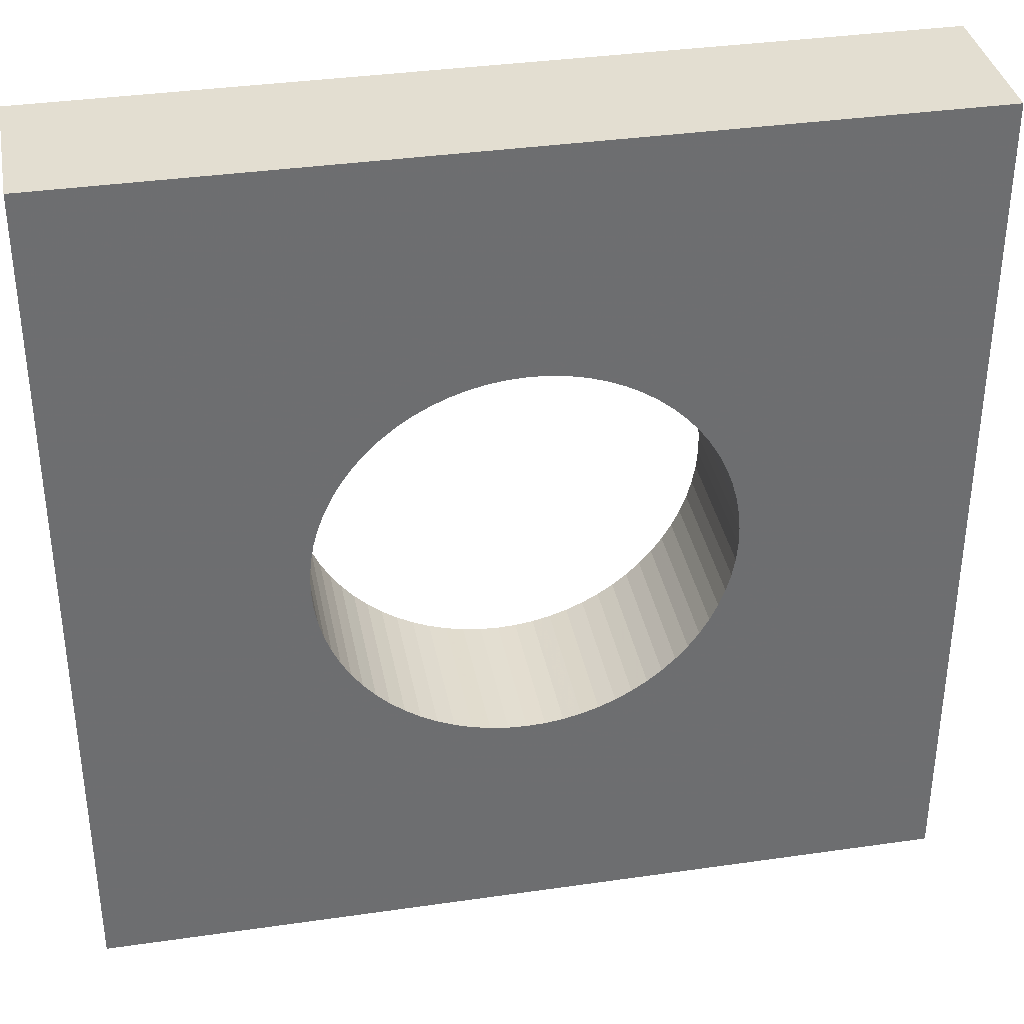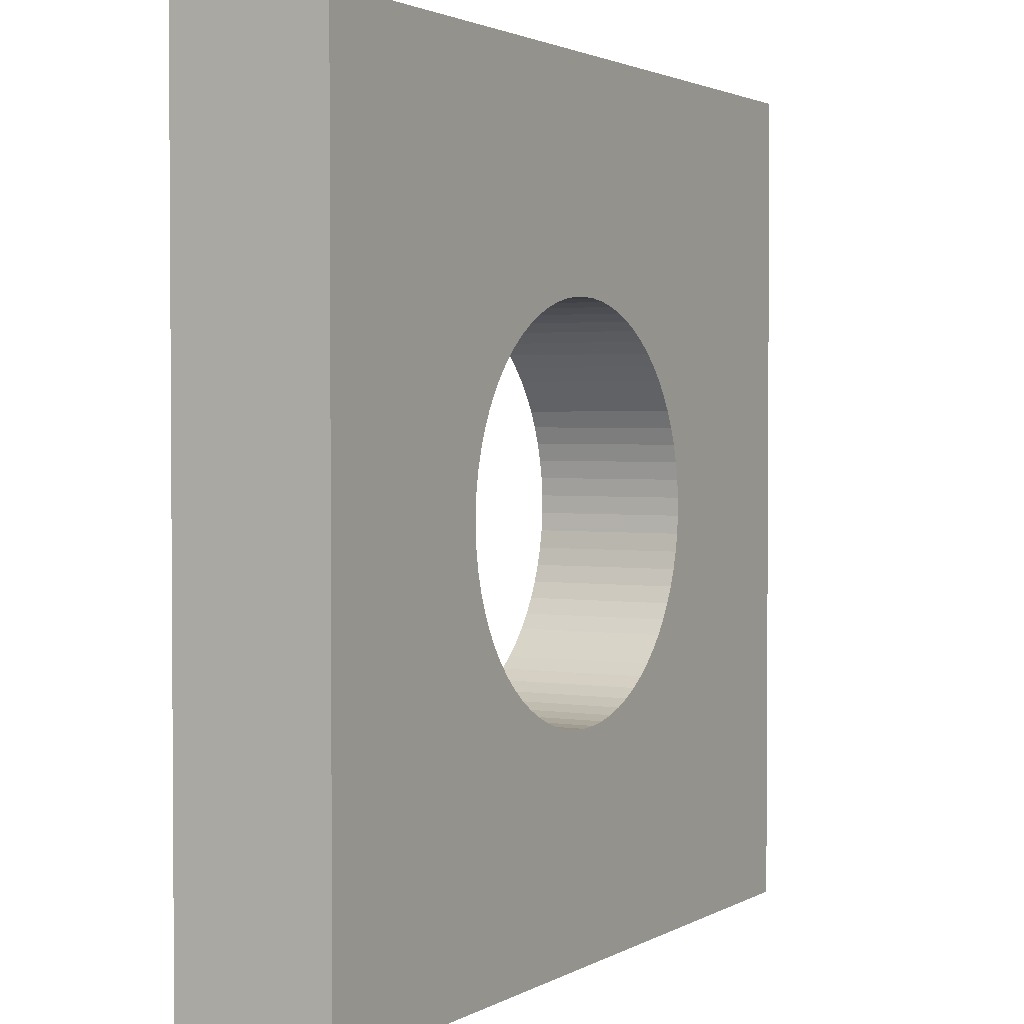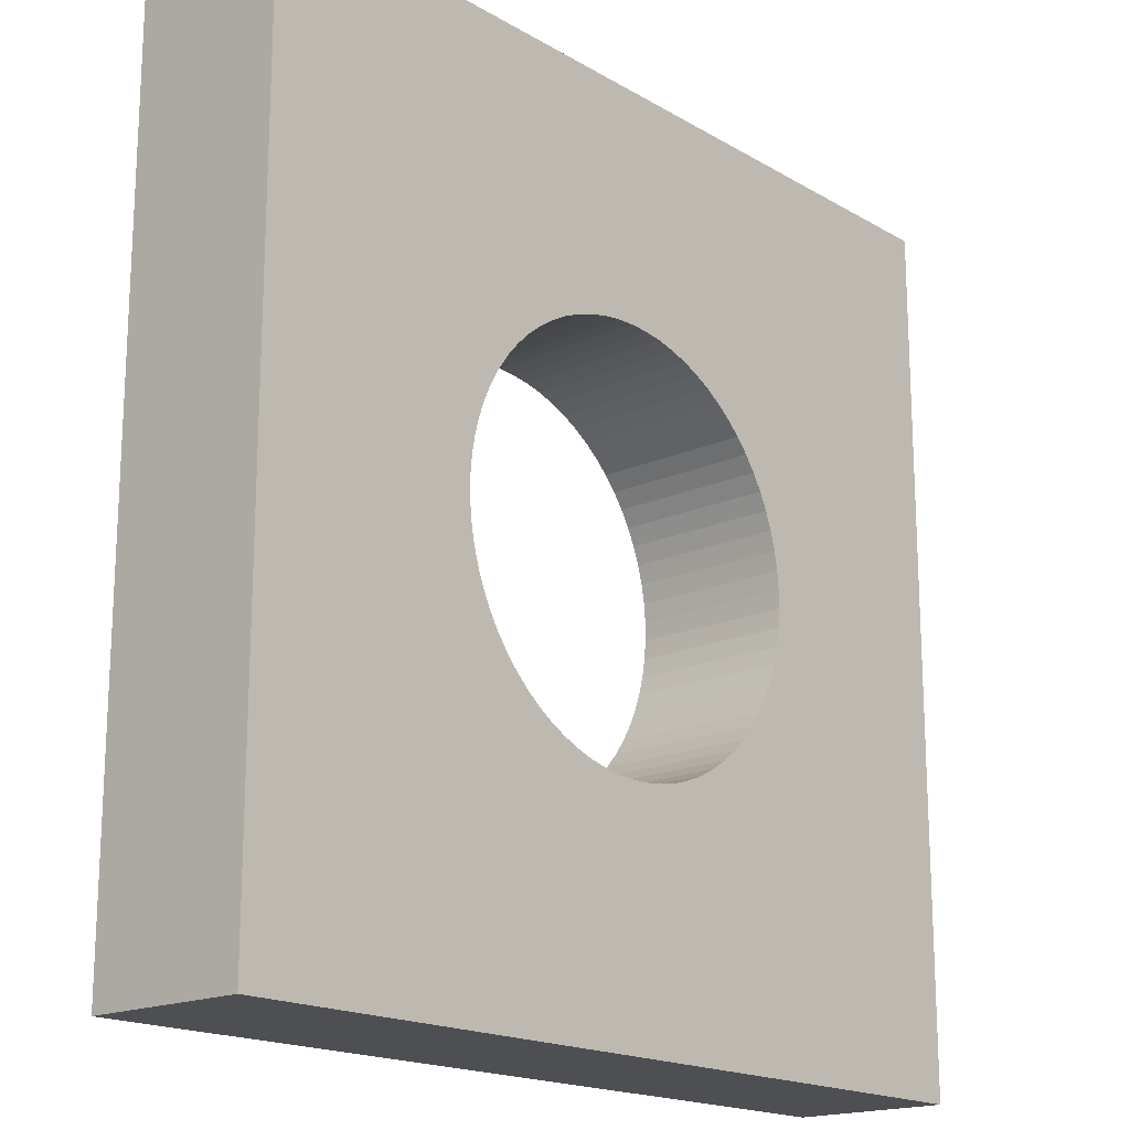
<metadata>
{"format":"obj","ext":"obj","renderer":"f3d","projection":"perspective","resolution":1024,"background":"white","views":[{"elev":36.1,"azim":-10.7,"up":"+Y"},{"elev":2.2,"azim":-60.6,"up":"+Y"},{"elev":-17.8,"azim":-48.7,"up":"+Y"}]}
</metadata>
<code>
v -0.275 -0.275 0.9423
v -0.275 -0.275 1.042
v -0.275 0.275 0.9423
v -0.275 0.275 1.042
v -0.1299 -0.005832 0.9423
v -0.1299 -0.0003381 0.9423
v -0.1299 0.005832 0.9423
v -0.1299 -0.005832 1.042
v -0.1299 0.0003381 1.042
v -0.1299 0.005832 1.042
v -0.1294 0.0113 0.9423
v -0.1294 -0.0113 1.042
v -0.1293 -0.01198 0.9423
v -0.1293 0.01198 1.042
v -0.1288 -0.01745 0.9423
v -0.1288 0.01745 0.9423
v -0.1288 -0.01745 1.042
v -0.1288 0.01745 1.042
v -0.1278 0.02286 0.9423
v -0.1278 -0.02286 1.042
v -0.1277 -0.02352 0.9423
v -0.1277 0.02352 1.042
v -0.1267 -0.02893 0.9423
v -0.1267 0.02893 0.9423
v -0.1267 -0.02893 1.042
v -0.1267 0.02893 1.042
v -0.1253 -0.03422 1.042
v -0.1253 0.03422 0.9423
v -0.1251 -0.03488 0.9423
v -0.1251 0.03488 1.042
v -0.1236 -0.04017 0.9423
v -0.1236 -0.04017 1.042
v -0.1236 0.04017 0.9423
v -0.1236 0.04017 1.042
v -0.1217 -0.04532 1.042
v -0.1217 0.04532 0.9423
v -0.1215 -0.04595 0.9423
v -0.1215 0.04595 1.042
v -0.1195 -0.05109 0.9423
v -0.1195 -0.05109 1.042
v -0.1195 0.05109 0.9423
v -0.1195 0.05109 1.042
v -0.1172 -0.05604 1.042
v -0.1172 0.05604 0.9423
v -0.1169 -0.05665 0.9423
v -0.1169 0.05665 1.042
v -0.1145 -0.0616 0.9423
v -0.1145 0.0616 0.9423
v -0.1145 -0.0616 1.042
v -0.1145 0.0616 1.042
v -0.1117 -0.06632 1.042
v -0.1117 0.06632 0.9423
v -0.1113 -0.0669 0.9423
v -0.1113 0.0669 1.042
v -0.1085 -0.07162 0.9423
v -0.1085 -0.07162 1.042
v -0.1085 0.07162 0.9423
v -0.1085 0.07162 1.042
v -0.1053 -0.07606 1.042
v -0.1053 0.07606 0.9423
v -0.1049 -0.07661 0.9423
v -0.1049 0.07661 1.042
v -0.1016 -0.08105 0.9423
v -0.1016 -0.08105 1.042
v -0.1016 0.08105 0.9423
v -0.1016 0.08105 1.042
v -0.09802 -0.08519 1.042
v -0.09802 0.08519 0.9423
v -0.09758 -0.0857 0.9423
v -0.09758 0.0857 1.042
v -0.09396 -0.08984 0.9423
v -0.09396 0.08984 0.9423
v -0.09396 -0.08984 1.042
v -0.09396 0.08984 1.042
v -0.09185 0.09185 0.9423
v -0.09185 0.09185 1.042
v -0.08999 -0.09364 1.042
v -0.08999 0.09364 0.9423
v -0.0895 -0.0941 0.9423
v -0.0895 0.0941 1.042
v -0.08553 -0.0979 0.9423
v -0.08553 -0.0979 1.042
v -0.08553 0.0979 0.9423
v -0.08553 0.0979 1.042
v -0.08124 -0.1013 1.042
v -0.08124 0.1013 0.9423
v -0.08071 -0.1017 0.9423
v -0.08071 0.1017 1.042
v -0.07641 -0.1052 0.9423
v -0.07641 -0.1052 1.042
v -0.07641 0.1052 0.9423
v -0.07641 0.1052 1.042
v -0.07183 -0.1082 1.042
v -0.07183 0.1082 0.9423
v -0.07126 -0.1086 0.9423
v -0.07126 0.1086 1.042
v -0.06668 -0.1116 0.9423
v -0.06668 -0.1116 1.042
v -0.06668 0.1116 0.9423
v -0.06668 0.1116 1.042
v -0.06184 -0.1142 1.042
v -0.06184 0.1142 0.9423
v -0.06124 -0.1145 0.9423
v -0.06124 0.1145 1.042
v -0.0564 -0.1171 0.9423
v -0.0564 -0.1171 1.042
v -0.0564 0.1171 0.9423
v -0.0564 0.1171 1.042
v -0.05135 -0.1193 1.042
v -0.05135 0.1193 0.9423
v -0.05073 -0.1196 0.9423
v -0.05073 0.1196 1.042
v -0.04568 -0.1217 0.9423
v -0.04568 -0.1217 1.042
v -0.04568 0.1217 0.9423
v -0.04568 0.1217 1.042
v -0.04045 -0.1234 1.042
v -0.04045 0.1234 0.9423
v -0.03981 -0.1236 0.9423
v -0.03981 0.1236 1.042
v -0.03458 -0.1253 0.9423
v -0.03458 -0.1253 1.042
v -0.03458 0.1253 0.9423
v -0.03458 0.1253 1.042
v -0.02923 -0.1265 1.042
v -0.02923 0.1265 0.9423
v -0.02857 -0.1267 0.9423
v -0.02857 0.1267 1.042
v -0.02321 -0.1279 0.9423
v -0.02321 -0.1279 1.042
v -0.02321 0.1279 0.9423
v -0.02321 0.1279 1.042
v -0.01777 -0.1286 1.042
v -0.01777 0.1286 0.9423
v -0.0171 -0.1287 0.9423
v -0.0171 0.1287 1.042
v -0.01165 -0.1295 0.9423
v -0.01165 -0.1295 1.042
v -0.01165 0.1295 0.9423
v -0.01165 0.1295 1.042
v -0.006164 -0.1297 1.042
v -0.006164 0.1297 0.9423
v -0.005489 -0.1298 0.9423
v -0.005489 0.1298 1.042
v -1.898e-17 -0.13 0.9423
v -1.286e-17 -0.13 1.042
v -3.062e-18 0.13 0.9423
v 3.062e-18 0.13 1.042
v 0.005489 -0.1298 1.042
v 0.005489 0.1298 0.9423
v 0.006164 -0.1297 0.9423
v 0.006164 0.1297 1.042
v 0.01165 -0.1295 0.9423
v 0.01165 -0.1295 1.042
v 0.01165 0.1295 0.9423
v 0.01165 0.1295 1.042
v 0.0171 -0.1287 1.042
v 0.0171 0.1287 0.9423
v 0.01777 -0.1286 0.9423
v 0.01777 0.1286 1.042
v 0.02321 -0.1279 0.9423
v 0.02321 -0.1279 1.042
v 0.02321 0.1279 0.9423
v 0.02321 0.1279 1.042
v 0.02857 -0.1267 1.042
v 0.02857 0.1267 0.9423
v 0.02923 -0.1265 0.9423
v 0.02923 0.1265 1.042
v 0.03458 -0.1253 0.9423
v 0.03458 -0.1253 1.042
v 0.03458 0.1253 0.9423
v 0.03458 0.1253 1.042
v 0.03981 -0.1236 1.042
v 0.03981 0.1236 0.9423
v 0.04045 -0.1234 0.9423
v 0.04045 0.1234 1.042
v 0.04568 -0.1217 0.9423
v 0.04568 -0.1217 1.042
v 0.04568 0.1217 0.9423
v 0.04568 0.1217 1.042
v 0.05073 -0.1196 1.042
v 0.05073 0.1196 0.9423
v 0.05135 -0.1193 0.9423
v 0.05135 0.1193 1.042
v 0.0564 -0.1171 0.9423
v 0.0564 -0.1171 1.042
v 0.0564 0.1171 0.9423
v 0.0564 0.1171 1.042
v 0.06124 -0.1145 1.042
v 0.06124 0.1145 0.9423
v 0.06184 -0.1142 0.9423
v 0.06184 0.1142 1.042
v 0.06668 -0.1116 0.9423
v 0.06668 -0.1116 1.042
v 0.06668 0.1116 0.9423
v 0.06668 0.1116 1.042
v 0.07126 -0.1086 1.042
v 0.07126 0.1086 0.9423
v 0.07183 -0.1082 0.9423
v 0.07183 0.1082 1.042
v 0.07641 -0.1052 0.9423
v 0.07641 -0.1052 1.042
v 0.07641 0.1052 0.9423
v 0.07641 0.1052 1.042
v 0.08071 -0.1017 1.042
v 0.08071 0.1017 0.9423
v 0.08124 -0.1013 0.9423
v 0.08124 0.1013 1.042
v 0.08553 -0.0979 0.9423
v 0.08553 -0.0979 1.042
v 0.08553 0.0979 0.9423
v 0.08553 0.0979 1.042
v 0.0895 -0.0941 1.042
v 0.0895 0.0941 0.9423
v 0.08999 -0.09364 0.9423
v 0.08999 0.09364 1.042
v 0.09185 -0.09185 0.9423
v 0.09185 -0.09185 1.042
v 0.09396 -0.08984 0.9423
v 0.09396 -0.08984 1.042
v 0.09396 0.08984 0.9423
v 0.09396 0.08984 1.042
v 0.09758 -0.0857 1.042
v 0.09758 0.0857 0.9423
v 0.09802 -0.08519 0.9423
v 0.09802 0.08519 1.042
v 0.1016 -0.08105 0.9423
v 0.1016 -0.08105 1.042
v 0.1016 0.08105 0.9423
v 0.1016 0.08105 1.042
v 0.1049 -0.07661 1.042
v 0.1049 0.07661 0.9423
v 0.1053 -0.07606 0.9423
v 0.1053 0.07606 1.042
v 0.1085 -0.07162 0.9423
v 0.1085 -0.07162 1.042
v 0.1085 0.07162 0.9423
v 0.1085 0.07162 1.042
v 0.1113 -0.0669 1.042
v 0.1113 0.0669 0.9423
v 0.1117 -0.06632 0.9423
v 0.1117 0.06632 1.042
v 0.1145 -0.0616 0.9423
v 0.1145 -0.0616 1.042
v 0.1145 0.0616 0.9423
v 0.1145 0.0616 1.042
v 0.1169 -0.05665 1.042
v 0.1169 0.05665 0.9423
v 0.1172 -0.05604 0.9423
v 0.1172 0.05604 1.042
v 0.1195 -0.05109 0.9423
v 0.1195 -0.05109 1.042
v 0.1195 0.05109 0.9423
v 0.1195 0.05109 1.042
v 0.1215 -0.04595 1.042
v 0.1215 0.04595 0.9423
v 0.1217 -0.04532 0.9423
v 0.1217 0.04532 1.042
v 0.1236 -0.04017 0.9423
v 0.1236 -0.04017 1.042
v 0.1236 0.04017 0.9423
v 0.1236 0.04017 1.042
v 0.1251 -0.03488 1.042
v 0.1251 0.03488 0.9423
v 0.1253 -0.03422 0.9423
v 0.1253 0.03422 1.042
v 0.1267 -0.02893 0.9423
v 0.1267 -0.02893 1.042
v 0.1267 0.02893 0.9423
v 0.1267 0.02893 1.042
v 0.1277 -0.02352 1.042
v 0.1277 0.02352 0.9423
v 0.1278 -0.02286 0.9423
v 0.1278 0.02286 1.042
v 0.1288 -0.01745 0.9423
v 0.1288 0.01745 0.9423
v 0.1288 -0.01745 1.042
v 0.1288 0.01745 1.042
v 0.1293 0.01198 0.9423
v 0.1293 -0.01198 1.042
v 0.1294 -0.0113 0.9423
v 0.1294 0.0113 1.042
v 0.1299 -0.005832 0.9423
v 0.1299 0.0003381 0.9423
v 0.1299 0.005832 0.9423
v 0.1299 -0.005832 1.042
v 0.1299 -0.0003381 1.042
v 0.1299 0.005832 1.042
v 0.275 -0.275 0.9423
v 0.275 -0.275 1.042
v 0.275 0.275 0.9423
v 0.275 0.275 1.042
f 2 4 1
f 290 2 1
f 1 4 3
f 6 1 3
f 5 1 6
f 13 1 5
f 15 1 13
f 21 1 15
f 23 1 21
f 29 1 23
f 31 1 29
f 37 1 31
f 39 1 37
f 45 1 39
f 47 1 45
f 53 1 47
f 55 1 53
f 61 1 55
f 63 1 61
f 69 1 63
f 71 1 69
f 79 1 71
f 81 1 79
f 87 1 81
f 89 1 87
f 95 1 89
f 97 1 95
f 103 1 97
f 105 1 103
f 111 1 105
f 113 1 111
f 119 1 113
f 121 1 119
f 127 1 121
f 129 1 127
f 135 1 129
f 137 1 135
f 143 1 137
f 145 1 143
f 289 1 145
f 1 289 290
f 9 4 2
f 8 9 2
f 12 8 2
f 17 12 2
f 20 17 2
f 25 20 2
f 27 25 2
f 32 27 2
f 35 32 2
f 40 35 2
f 43 40 2
f 49 43 2
f 51 49 2
f 56 51 2
f 59 56 2
f 64 59 2
f 67 64 2
f 73 67 2
f 77 73 2
f 82 77 2
f 85 82 2
f 90 85 2
f 93 90 2
f 98 93 2
f 101 98 2
f 106 101 2
f 2 109 106
f 2 114 109
f 2 117 114
f 2 122 117
f 2 125 122
f 2 130 125
f 2 133 130
f 2 138 133
f 2 141 138
f 2 146 141
f 290 146 2
f 3 4 292
f 7 6 3
f 11 7 3
f 16 11 3
f 3 19 16
f 24 19 3
f 24 3 28
f 33 28 3
f 36 33 3
f 41 36 3
f 44 41 3
f 48 44 3
f 52 48 3
f 57 52 3
f 57 3 60
f 65 60 3
f 68 65 3
f 72 68 3
f 75 72 3
f 75 3 78
f 78 3 83
f 3 86 83
f 86 3 91
f 91 3 94
f 94 3 99
f 102 99 3
f 102 3 107
f 3 110 107
f 115 110 3
f 115 3 118
f 123 118 3
f 126 123 3
f 131 126 3
f 131 3 134
f 139 134 3
f 142 139 3
f 147 142 3
f 147 3 291
f 3 292 291
f 9 10 4
f 10 14 4
f 18 4 14
f 22 4 18
f 26 4 22
f 30 4 26
f 34 4 30
f 38 4 34
f 42 4 38
f 46 4 42
f 50 4 46
f 54 4 50
f 58 4 54
f 62 4 58
f 66 4 62
f 70 4 66
f 74 4 70
f 76 4 74
f 76 80 4
f 80 84 4
f 84 88 4
f 88 92 4
f 92 96 4
f 96 100 4
f 100 104 4
f 104 108 4
f 108 112 4
f 112 116 4
f 116 120 4
f 120 124 4
f 124 128 4
f 128 132 4
f 132 136 4
f 136 140 4
f 140 144 4
f 144 148 4
f 148 292 4
f 8 5 6
f 12 5 8
f 13 5 12
f 6 7 9
f 8 6 9
f 9 7 10
f 10 7 11
f 10 11 14
f 11 16 14
f 17 13 12
f 17 15 13
f 14 16 18
f 20 15 17
f 21 15 20
f 18 16 19
f 18 19 22
f 19 24 22
f 25 21 20
f 25 23 21
f 22 24 26
f 27 23 25
f 29 23 27
f 26 24 28
f 26 28 30
f 32 29 27
f 28 33 30
f 32 31 29
f 30 33 34
f 35 31 32
f 37 31 35
f 34 33 36
f 34 36 38
f 40 37 35
f 36 41 38
f 40 39 37
f 38 41 42
f 43 39 40
f 45 39 43
f 42 41 44
f 42 44 46
f 49 45 43
f 44 48 46
f 49 47 45
f 46 48 50
f 51 47 49
f 53 47 51
f 50 48 52
f 50 52 54
f 56 53 51
f 52 57 54
f 56 55 53
f 54 57 58
f 59 55 56
f 61 55 59
f 58 57 60
f 58 60 62
f 64 61 59
f 60 65 62
f 64 63 61
f 62 65 66
f 67 63 64
f 69 63 67
f 66 65 68
f 66 68 70
f 73 69 67
f 68 72 70
f 73 71 69
f 70 72 74
f 77 71 73
f 79 71 77
f 72 75 74
f 75 76 74
f 75 78 76
f 76 78 80
f 82 79 77
f 78 83 80
f 82 81 79
f 80 83 84
f 85 81 82
f 87 81 85
f 84 83 86
f 84 86 88
f 90 87 85
f 86 91 88
f 90 89 87
f 88 91 92
f 93 89 90
f 95 89 93
f 92 91 94
f 92 94 96
f 98 95 93
f 94 99 96
f 98 97 95
f 96 99 100
f 101 97 98
f 103 97 101
f 100 99 102
f 100 102 104
f 106 103 101
f 102 107 104
f 106 105 103
f 104 107 108
f 109 105 106
f 111 105 109
f 108 107 110
f 108 110 112
f 114 111 109
f 110 115 112
f 114 113 111
f 112 115 116
f 117 113 114
f 119 113 117
f 116 115 118
f 116 118 120
f 122 119 117
f 118 123 120
f 122 121 119
f 120 123 124
f 125 121 122
f 127 121 125
f 124 123 126
f 124 126 128
f 130 127 125
f 126 131 128
f 130 129 127
f 128 131 132
f 133 129 130
f 135 129 133
f 132 131 134
f 132 134 136
f 138 135 133
f 134 139 136
f 138 137 135
f 136 139 140
f 141 137 138
f 143 137 141
f 140 139 142
f 140 142 144
f 146 143 141
f 142 147 144
f 146 145 143
f 144 147 148
f 149 145 146
f 151 145 149
f 289 145 151
f 290 149 146
f 148 147 150
f 291 150 147
f 148 150 152
f 152 292 148
f 154 151 149
f 290 154 149
f 150 155 152
f 155 150 291
f 154 153 151
f 289 151 153
f 152 155 156
f 156 292 152
f 157 153 154
f 159 153 157
f 289 153 159
f 290 157 154
f 156 155 158
f 158 155 291
f 156 158 160
f 160 292 156
f 162 159 157
f 290 162 157
f 158 163 160
f 163 158 291
f 162 161 159
f 289 159 161
f 160 163 164
f 164 292 160
f 165 161 162
f 167 161 165
f 289 161 167
f 290 165 162
f 164 163 166
f 166 163 291
f 164 166 168
f 168 292 164
f 170 167 165
f 290 170 165
f 166 171 168
f 171 166 291
f 170 169 167
f 289 167 169
f 168 171 172
f 172 292 168
f 173 169 170
f 175 169 173
f 289 169 175
f 290 173 170
f 172 171 174
f 174 171 291
f 172 174 176
f 176 292 172
f 178 175 173
f 290 178 173
f 174 179 176
f 179 174 291
f 178 177 175
f 289 175 177
f 176 179 180
f 180 292 176
f 181 177 178
f 183 177 181
f 289 177 183
f 290 181 178
f 180 179 182
f 179 291 182
f 180 182 184
f 184 292 180
f 186 183 181
f 290 186 181
f 182 187 184
f 187 182 291
f 186 185 183
f 289 183 185
f 184 187 188
f 188 292 184
f 189 185 186
f 191 185 189
f 289 185 191
f 290 189 186
f 188 187 190
f 190 187 291
f 188 190 192
f 192 292 188
f 194 191 189
f 290 194 189
f 190 195 192
f 195 190 291
f 194 193 191
f 289 191 193
f 192 195 196
f 196 292 192
f 197 193 194
f 199 193 197
f 289 193 199
f 290 197 194
f 196 195 198
f 198 195 291
f 196 198 200
f 200 292 196
f 202 199 197
f 290 202 197
f 198 203 200
f 203 198 291
f 202 201 199
f 289 199 201
f 200 203 204
f 204 292 200
f 205 201 202
f 207 201 205
f 289 201 207
f 290 205 202
f 204 203 206
f 291 206 203
f 204 206 208
f 208 292 204
f 210 207 205
f 290 210 205
f 206 211 208
f 211 206 291
f 210 209 207
f 289 207 209
f 208 211 212
f 212 292 208
f 213 209 210
f 215 209 213
f 289 209 215
f 290 213 210
f 212 211 214
f 211 291 214
f 212 214 216
f 216 292 212
f 218 215 213
f 290 218 213
f 214 221 216
f 221 214 291
f 217 215 218
f 289 215 217
f 216 221 222
f 222 292 216
f 219 217 218
f 289 217 219
f 220 219 218
f 290 220 218
f 223 219 220
f 225 219 223
f 289 219 225
f 290 223 220
f 222 221 224
f 291 224 221
f 222 224 226
f 226 292 222
f 228 225 223
f 223 290 228
f 224 229 226
f 291 229 224
f 228 227 225
f 289 225 227
f 226 229 230
f 230 292 226
f 231 227 228
f 233 227 231
f 289 227 233
f 228 290 231
f 230 229 232
f 229 291 232
f 230 232 234
f 234 292 230
f 236 233 231
f 231 290 236
f 232 237 234
f 291 237 232
f 236 235 233
f 235 289 233
f 234 237 238
f 234 238 292
f 239 235 236
f 241 235 239
f 241 289 235
f 236 290 239
f 238 237 240
f 237 291 240
f 238 240 242
f 238 242 292
f 244 241 239
f 244 239 290
f 240 245 242
f 240 291 245
f 244 243 241
f 243 289 241
f 242 245 246
f 242 246 292
f 247 243 244
f 249 243 247
f 249 289 243
f 247 244 290
f 246 245 248
f 248 245 291
f 246 248 250
f 246 250 292
f 252 249 247
f 252 247 290
f 248 253 250
f 248 291 253
f 252 251 249
f 249 251 289
f 250 253 254
f 292 250 254
f 255 251 252
f 257 251 255
f 251 257 289
f 255 252 290
f 254 253 256
f 256 253 291
f 254 256 258
f 292 254 258
f 260 257 255
f 290 260 255
f 256 261 258
f 261 256 291
f 260 259 257
f 257 259 289
f 258 261 262
f 292 258 262
f 263 259 260
f 265 259 263
f 259 265 289
f 290 263 260
f 262 261 264
f 264 261 291
f 262 264 266
f 266 292 262
f 268 265 263
f 263 290 268
f 264 269 266
f 269 264 291
f 268 267 265
f 289 265 267
f 266 269 270
f 270 292 266
f 271 267 268
f 273 267 271
f 289 267 273
f 268 290 271
f 270 269 272
f 291 272 269
f 270 272 274
f 270 274 292
f 277 273 271
f 277 271 290
f 272 276 274
f 291 276 272
f 277 275 273
f 289 273 275
f 274 276 278
f 274 278 292
f 280 275 277
f 281 275 280
f 289 275 281
f 278 276 279
f 291 279 276
f 280 277 290
f 278 279 282
f 292 278 282
f 279 285 282
f 291 285 279
f 286 281 280
f 290 286 280
f 286 283 281
f 283 289 281
f 282 285 288
f 292 282 288
f 284 283 287
f 284 289 283
f 287 283 286
f 288 285 284
f 285 291 284
f 288 284 287
f 291 289 284
f 286 290 287
f 287 292 288
f 290 292 287
f 289 292 290
f 289 291 292

</code>
